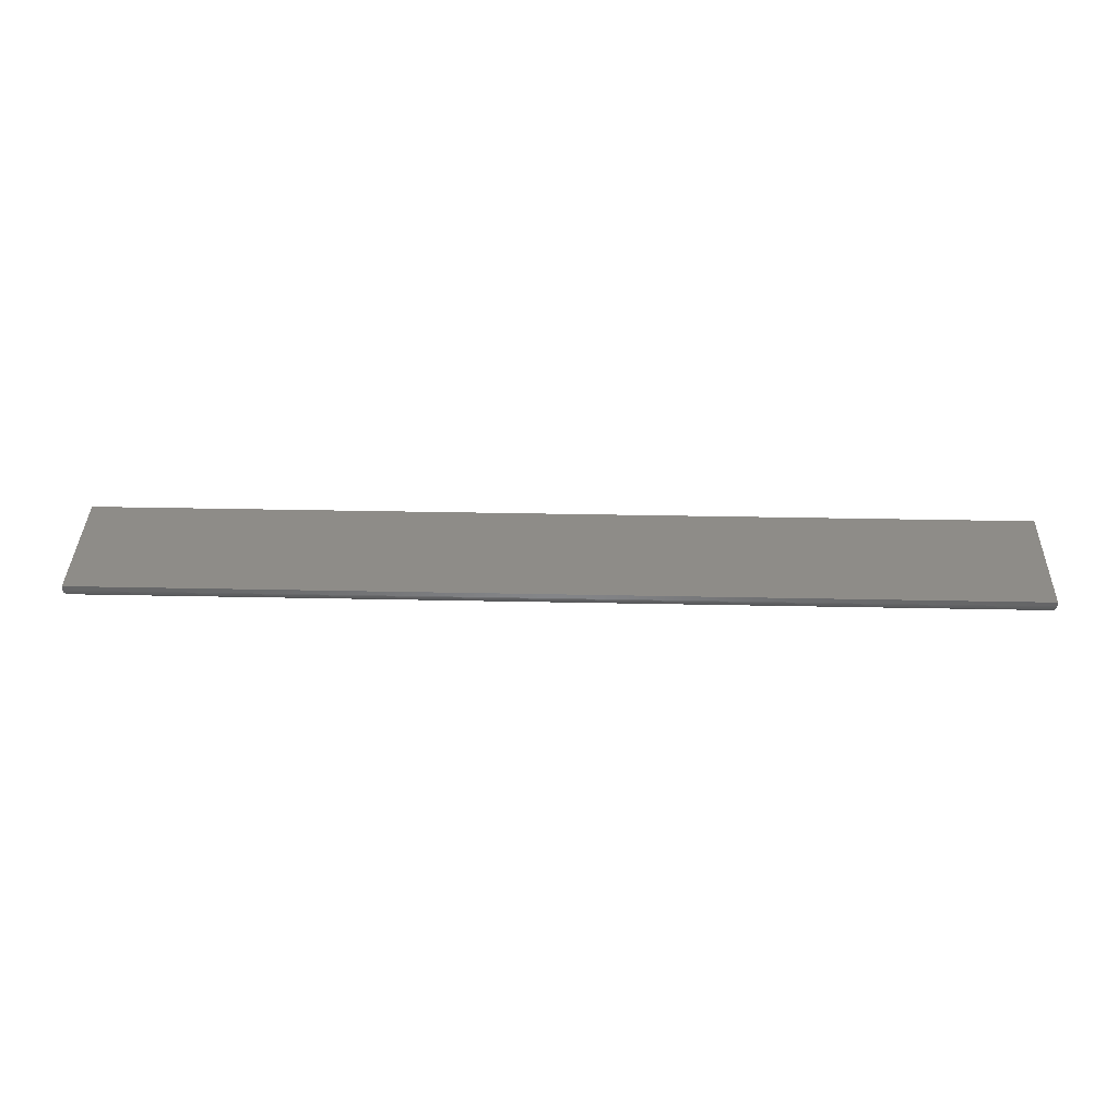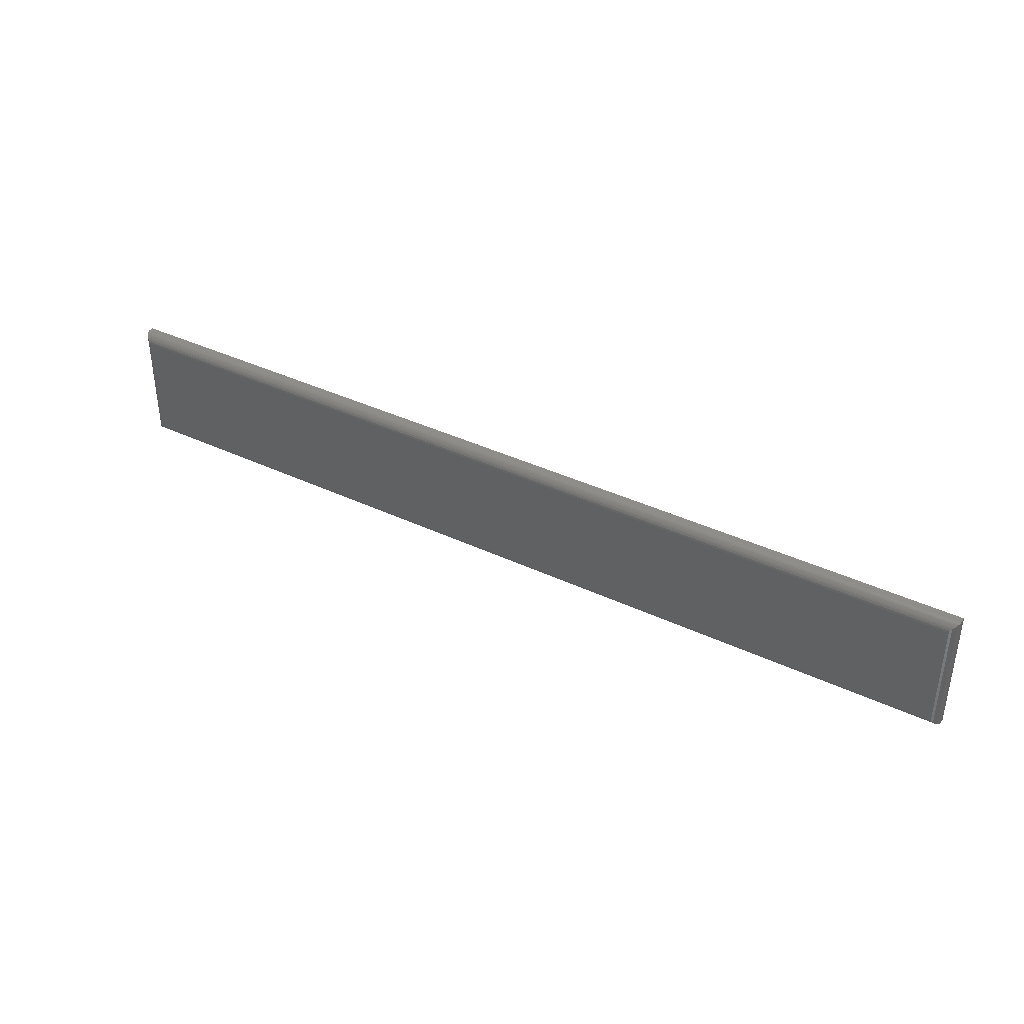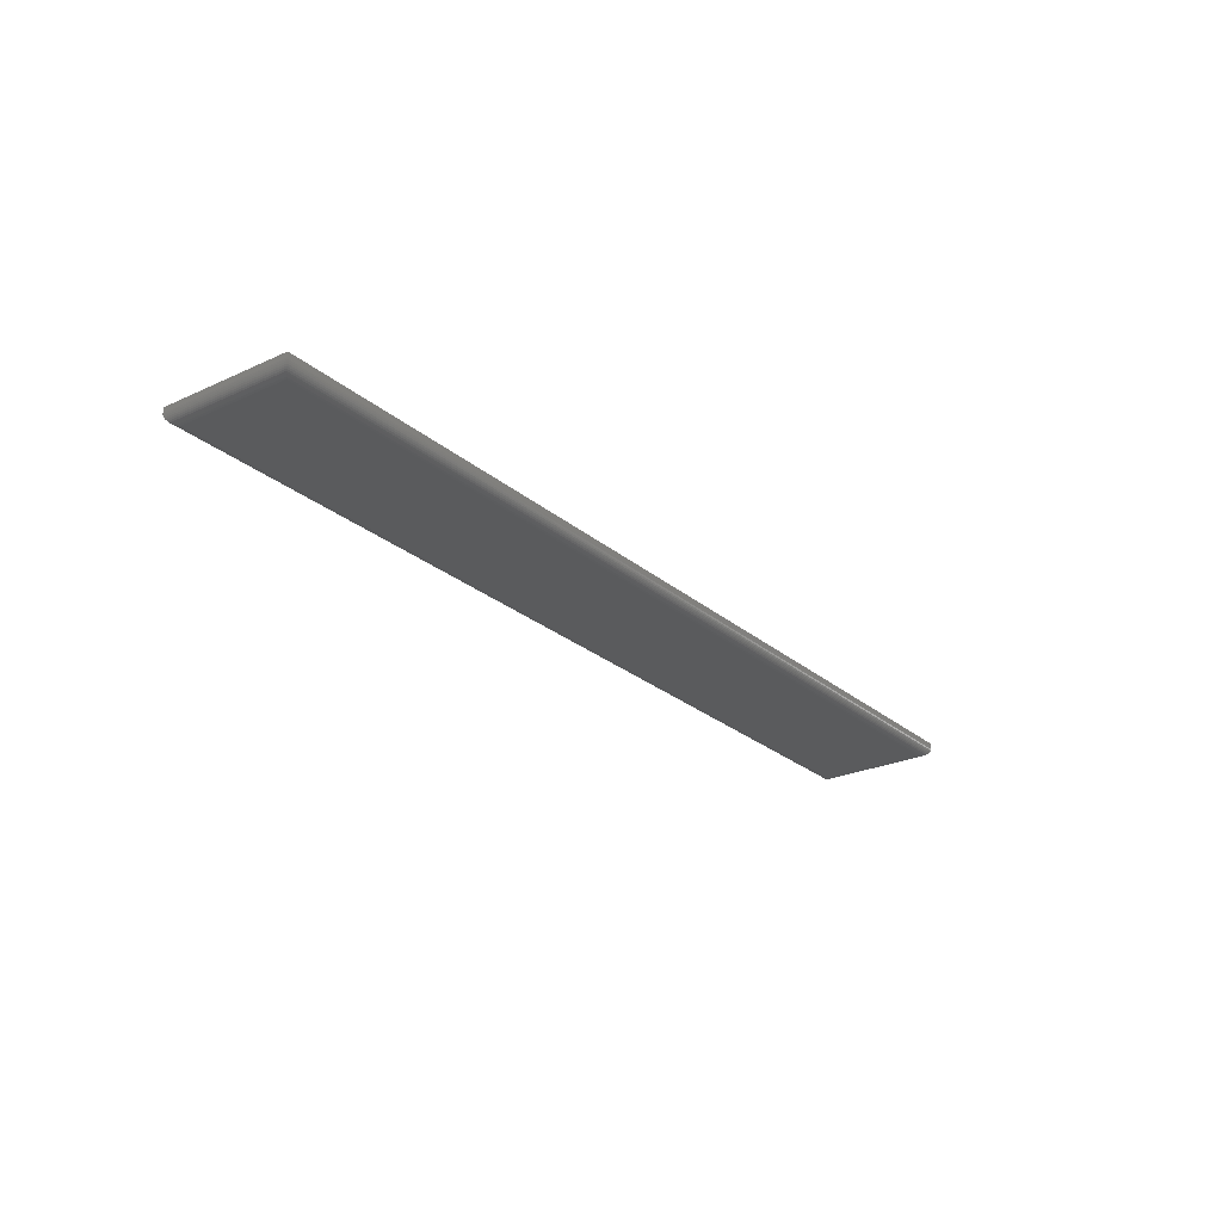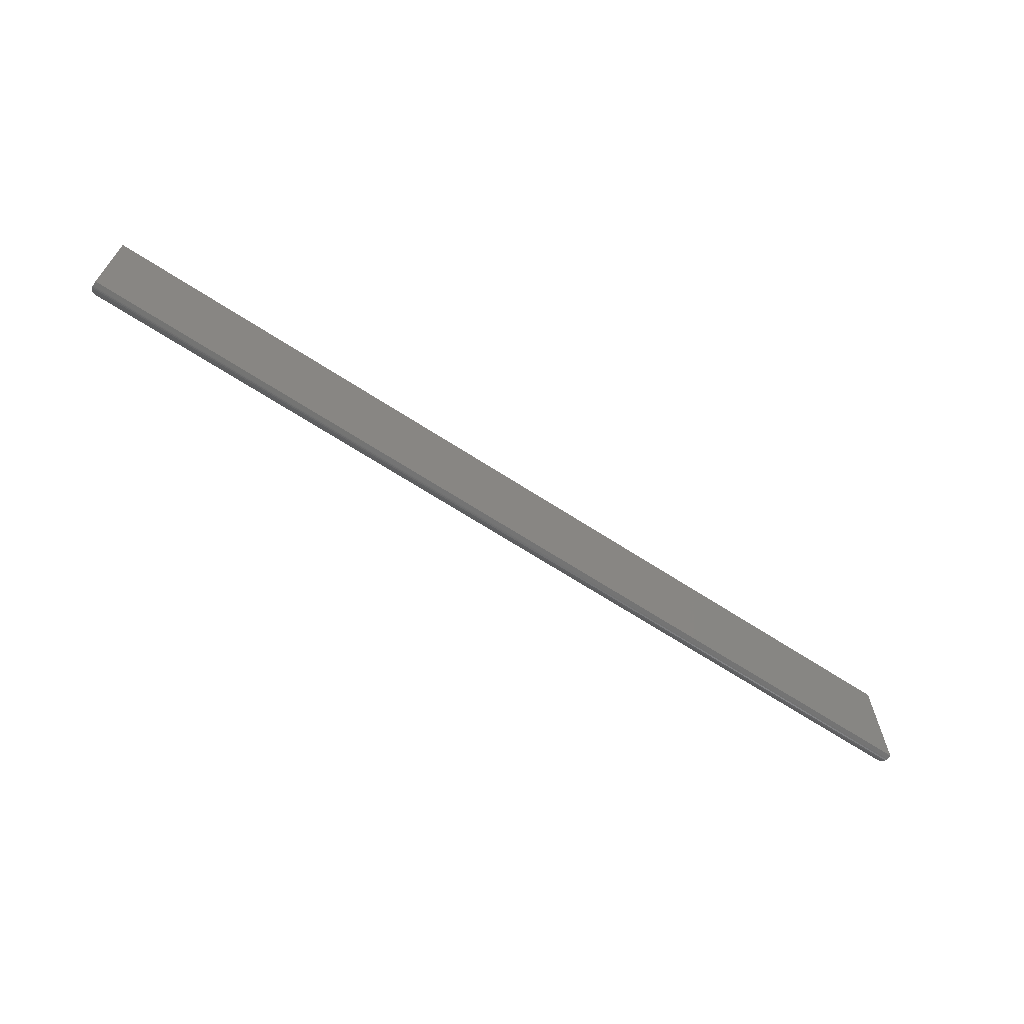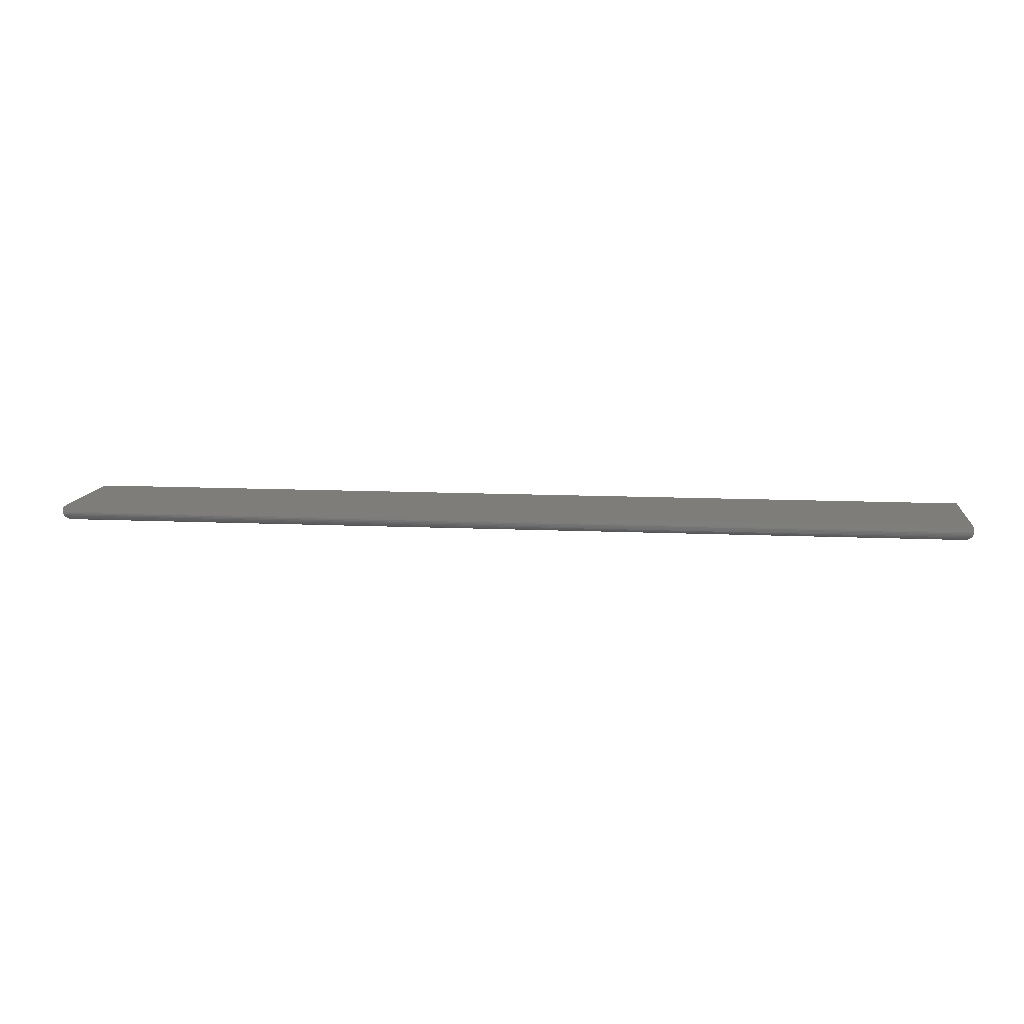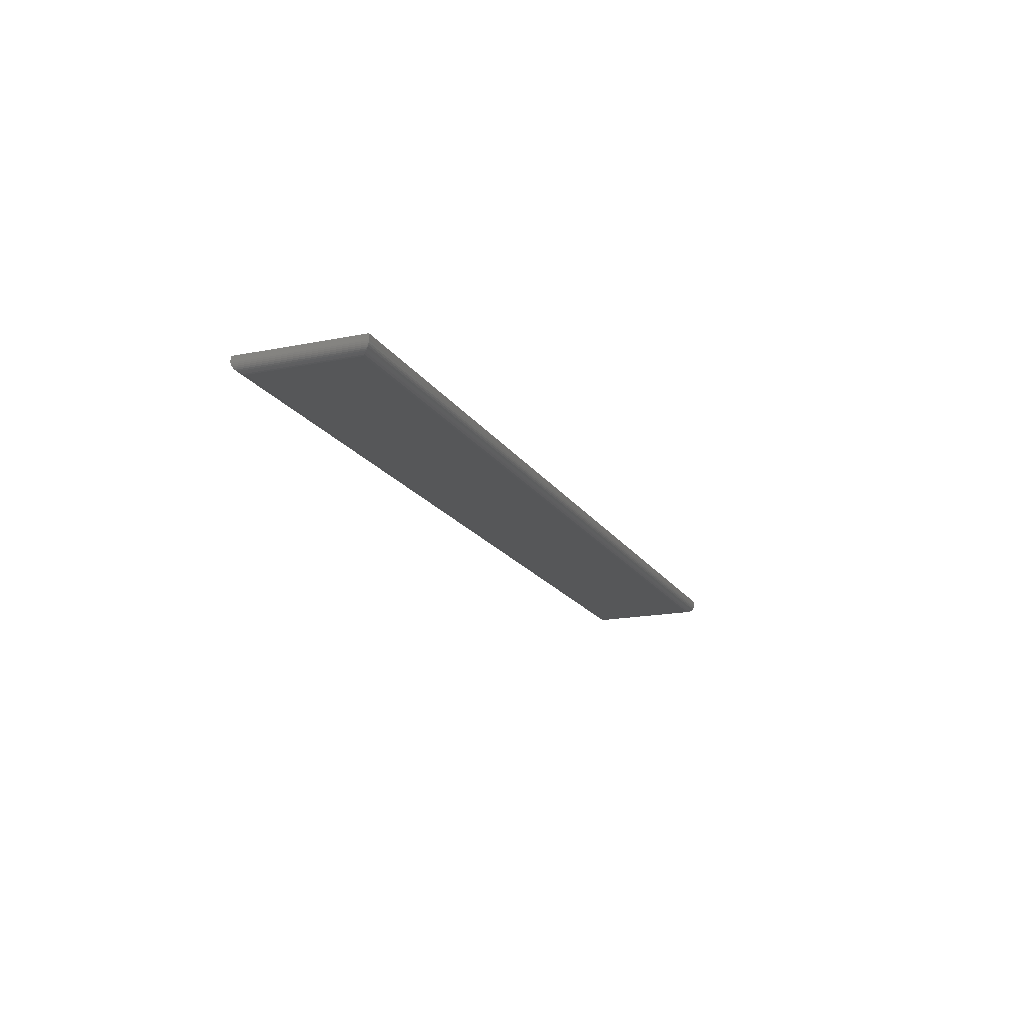
<metadata>
{"format":"stl","ext":"stl","renderer":"f3d","projection":"perspective","resolution":1024,"background":"white","views":[{"elev":37.5,"azim":1.5,"up":"+Z"},{"elev":38.6,"azim":-149.2,"up":"+Y"},{"elev":-25.3,"azim":126.7,"up":"+Z"},{"elev":-66.3,"azim":-33.2,"up":"+Y"},{"elev":11.1,"azim":6.6,"up":"+Z"},{"elev":-17.4,"azim":-68.1,"up":"+Z"}]}
</metadata>
<code>
# stl→obj: 44 verts, 84 faces
v -0.7344 -0.08594 0
v -0.7344 0.08808 0
v 0.7344 -0.08594 0
v 0.7344 0.08808 0
v -0.75 0.1037 0.02344
v -0.75 0.1037 0.01562
v -0.75 -0.1016 0.02344
v -0.75 -0.1016 0.01562
v 0.75 0.1037 0.02344
v 0.75 0.1037 0.01562
v 0.75 -0.1016 0.02344
v 0.75 -0.1016 0.01562
v 0.738 -0.08961 0.0004375
v -0.738 -0.08961 0.0004375
v 0.7416 -0.09313 0.001752
v -0.7416 -0.09313 0.001752
v 0.7437 -0.09525 0.003078
v -0.7437 -0.09525 0.003078
v 0.7456 -0.09714 0.004736
v -0.7456 -0.09714 0.004736
v 0.7472 -0.09875 0.006684
v -0.7472 -0.09875 0.006684
v 0.7485 -0.1 0.008871
v 0.7499 -0.1014 0.01369
v -0.7499 -0.1014 0.01369
v 0.7494 -0.1009 0.01123
v -0.7494 -0.1009 0.01123
v -0.7485 -0.1 0.008871
v -0.738 0.09175 0.0004375
v -0.7416 0.09526 0.001752
v -0.7437 0.09739 0.003078
v -0.7456 0.09928 0.004736
v -0.7472 0.1009 0.006684
v -0.7499 0.1036 0.01369
v -0.7494 0.1031 0.01123
v -0.7485 0.1022 0.008871
v 0.738 0.09175 0.0004375
v 0.7416 0.09526 0.001752
v 0.7437 0.09739 0.003078
v 0.7456 0.09928 0.004736
v 0.7472 0.1009 0.006684
v 0.7499 0.1036 0.01369
v 0.7494 0.1031 0.01123
v 0.7485 0.1022 0.008871
f 1 2 3
f 3 2 4
f 5 6 7
f 7 6 8
f 9 10 5
f 5 10 6
f 11 12 9
f 9 12 10
f 7 8 11
f 11 8 12
f 1 13 14
f 1 3 13
f 14 13 15
f 14 15 16
f 16 15 17
f 16 17 18
f 18 17 19
f 18 19 20
f 20 19 21
f 20 21 22
f 22 21 23
f 12 8 24
f 24 8 25
f 24 25 26
f 26 25 27
f 26 27 23
f 23 27 28
f 23 28 22
f 2 14 29
f 2 1 14
f 29 14 16
f 29 16 30
f 30 16 18
f 30 18 31
f 31 18 20
f 31 20 32
f 32 20 22
f 32 22 33
f 33 22 28
f 8 6 25
f 25 6 34
f 25 34 27
f 27 34 35
f 27 35 28
f 28 35 36
f 28 36 33
f 4 29 37
f 4 2 29
f 37 29 30
f 37 30 38
f 38 30 31
f 38 31 39
f 39 31 32
f 39 32 40
f 40 32 33
f 40 33 41
f 41 33 36
f 6 10 34
f 34 10 42
f 34 42 35
f 35 42 43
f 35 43 36
f 36 43 44
f 36 44 41
f 3 37 13
f 3 4 37
f 13 37 38
f 13 38 15
f 15 38 39
f 15 39 17
f 17 39 40
f 17 40 19
f 19 40 41
f 19 41 21
f 21 41 44
f 10 12 42
f 42 12 24
f 42 24 43
f 43 24 26
f 43 26 44
f 44 26 23
f 44 23 21
f 7 11 5
f 5 11 9

</code>
